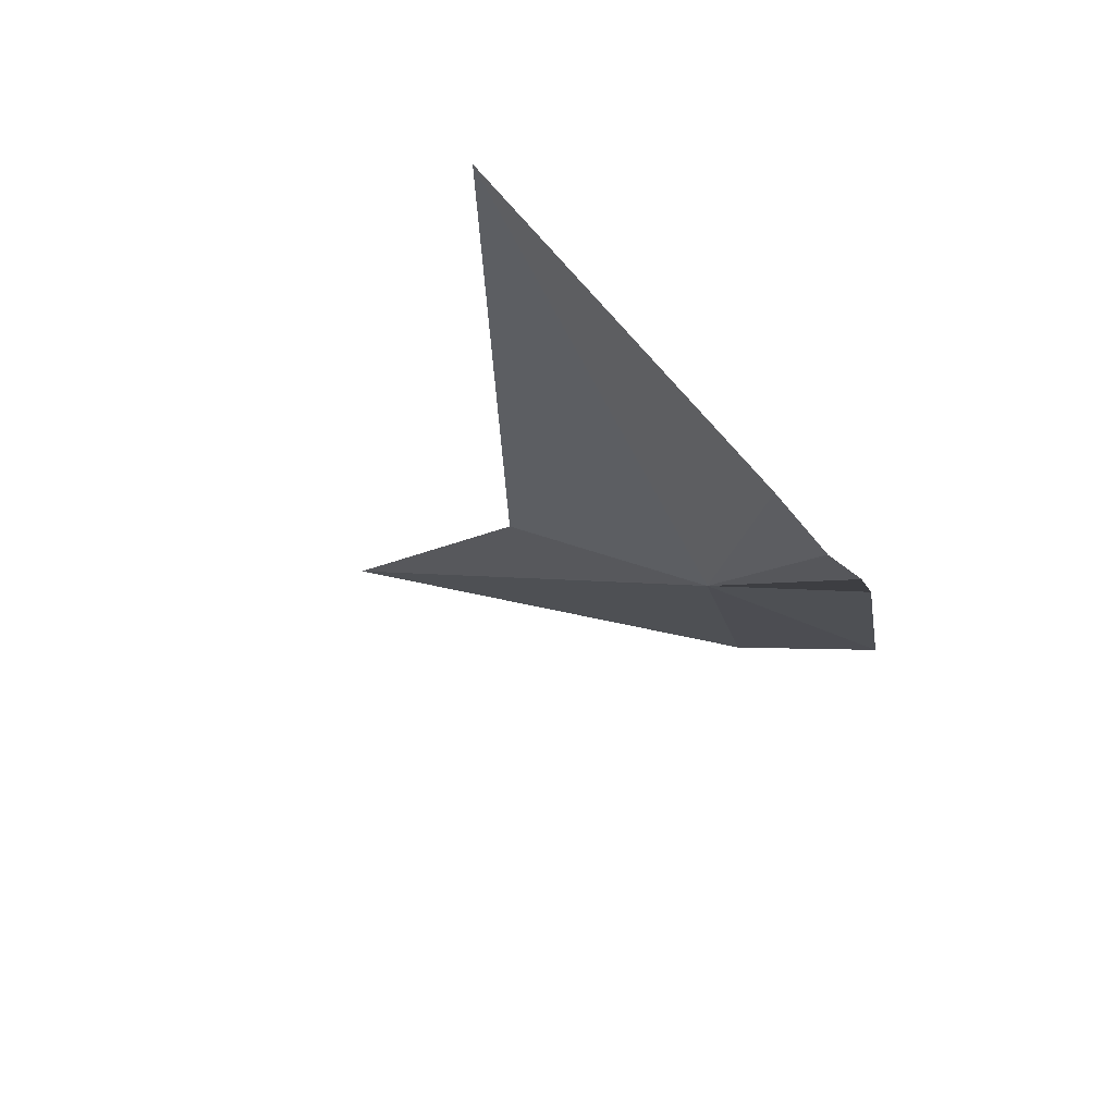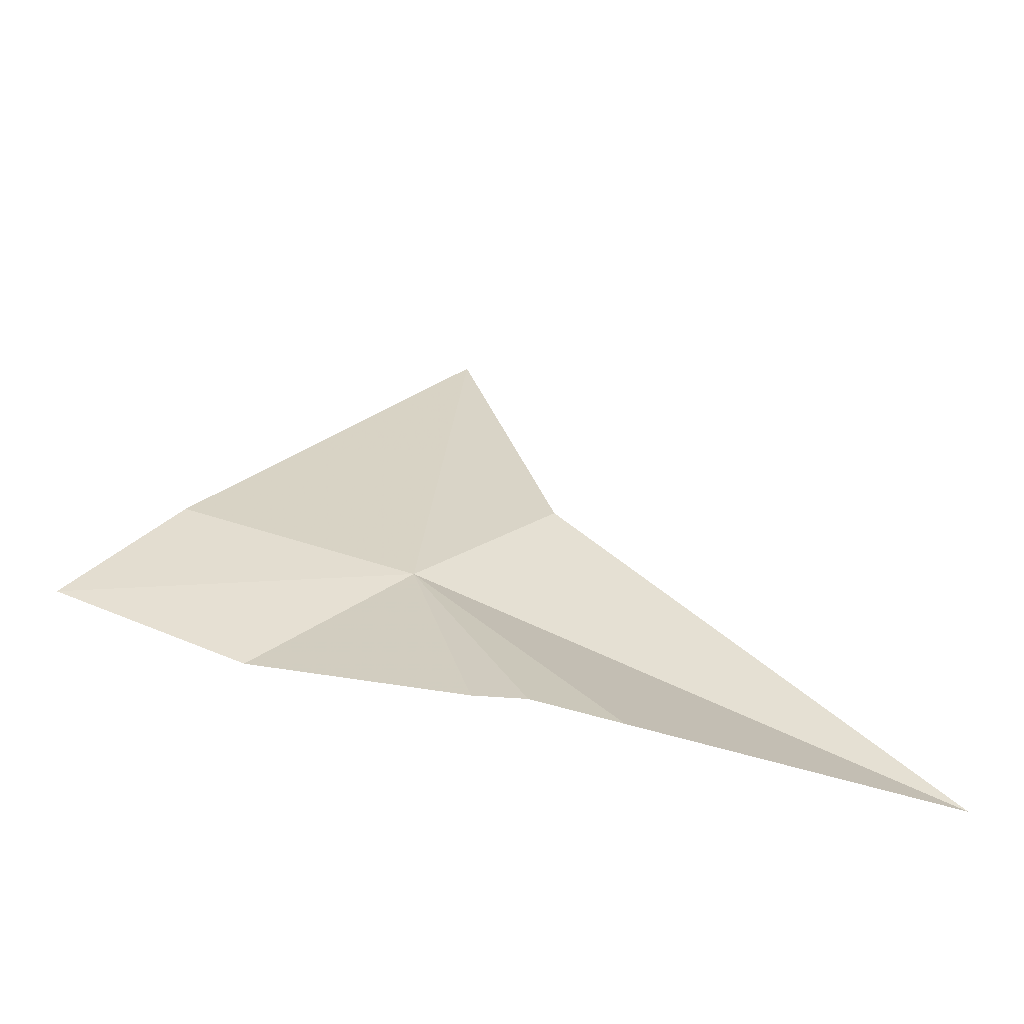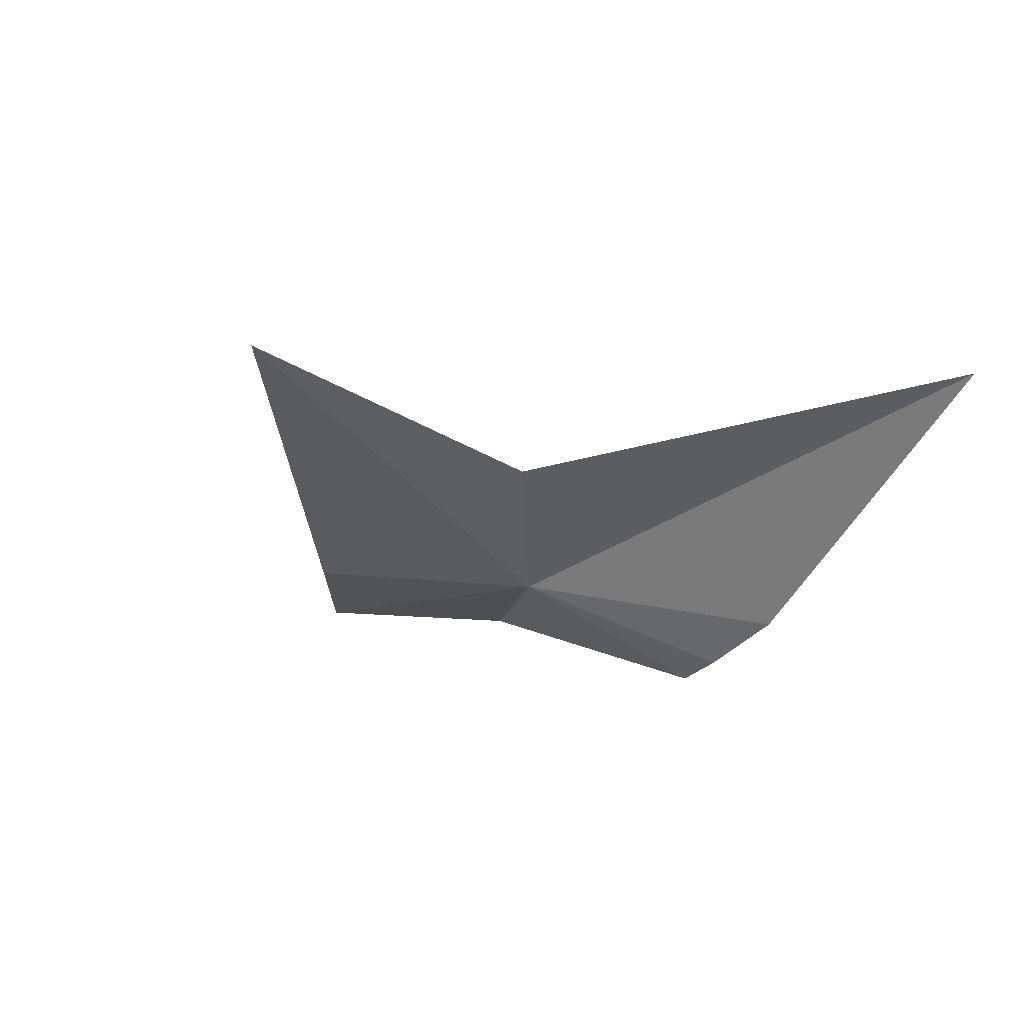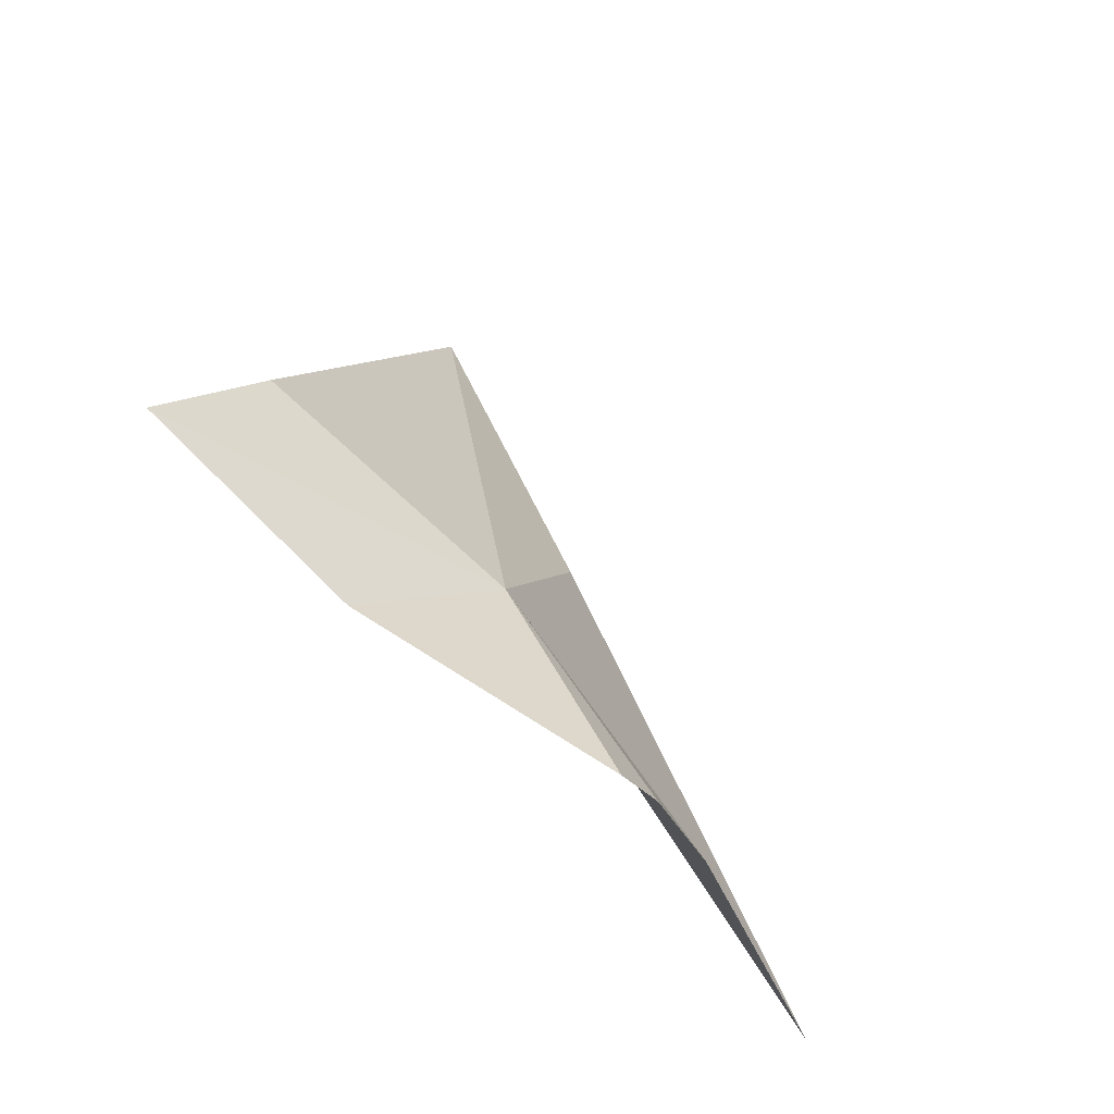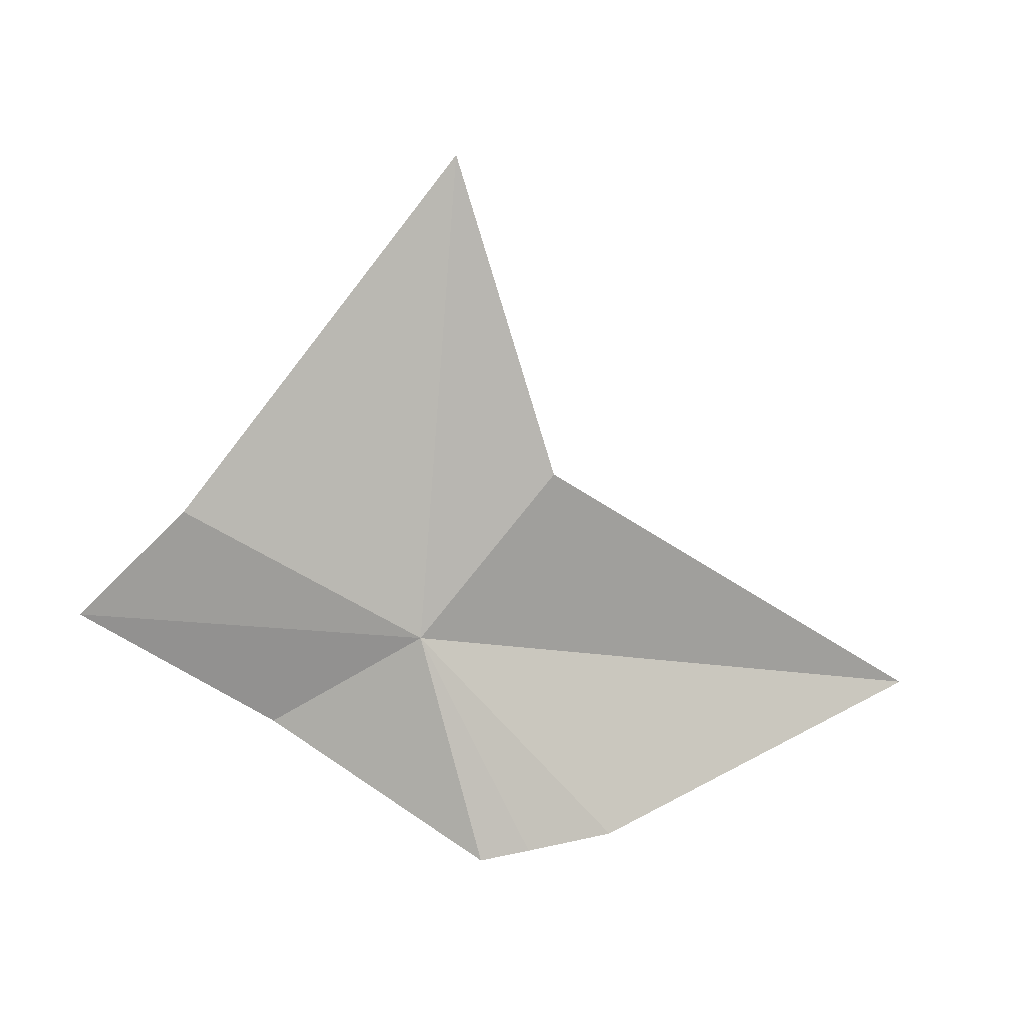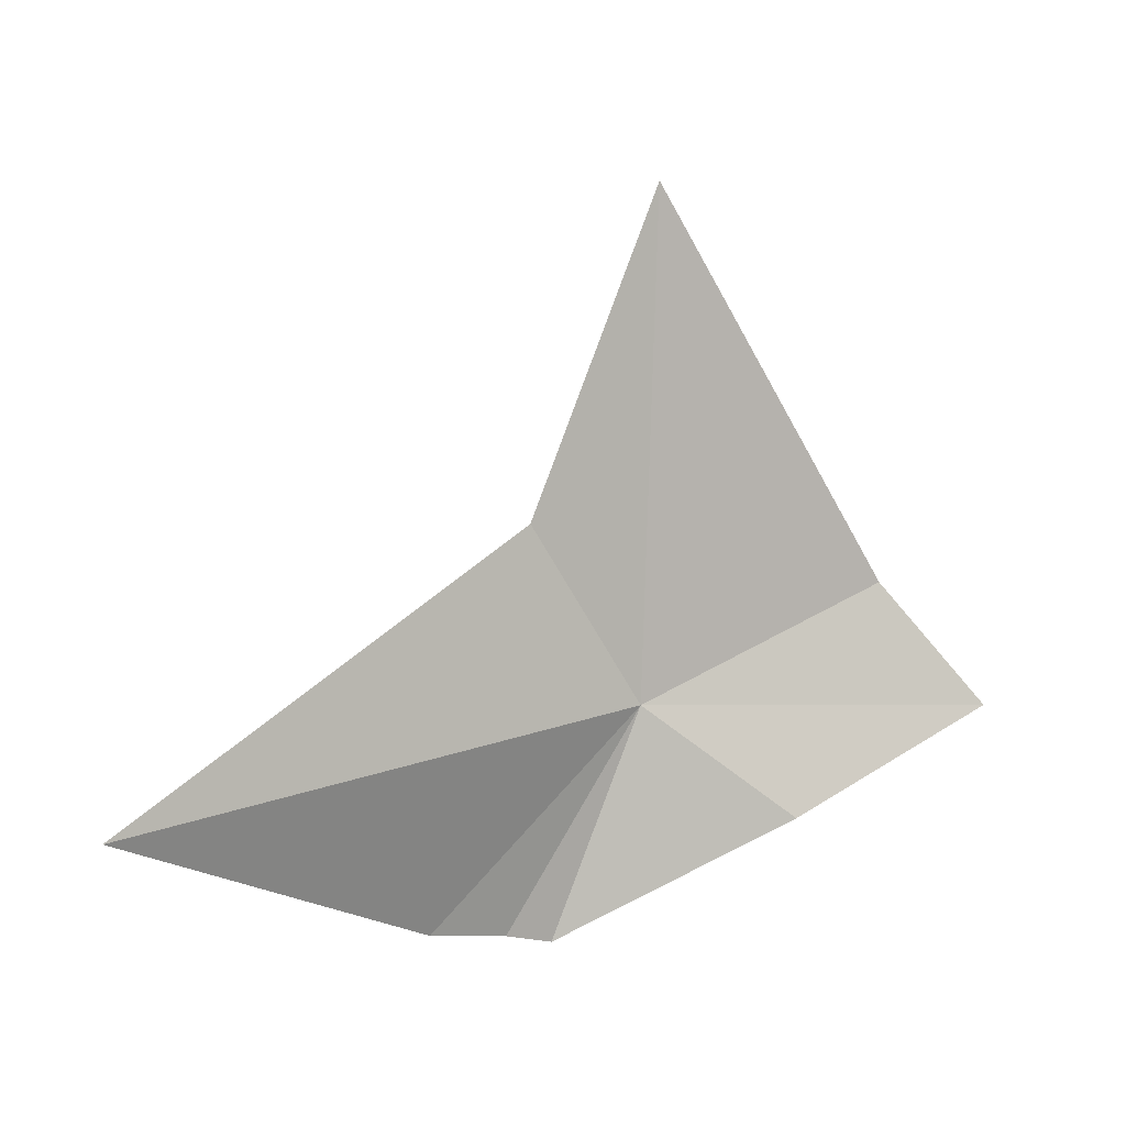
<metadata>
{"format":"obj","ext":"obj","renderer":"f3d","projection":"perspective","resolution":1024,"background":"white","views":[{"elev":-26.3,"azim":130.0,"up":"+Y"},{"elev":-44.9,"azim":-1.8,"up":"+Z"},{"elev":-21.8,"azim":45.4,"up":"+Y"},{"elev":-42.8,"azim":-43.5,"up":"+Z"},{"elev":25.2,"azim":-3.5,"up":"+Z"},{"elev":-10.8,"azim":156.3,"up":"+Z"}]}
</metadata>
<code>
v 6.337 39.43 -9.667
v 4.722 39.75 -8.795
v 3.942 39.77 -9.58
v 7.298 39.87 -8.636
v 6.658 40.42 -6.487
v 6.723 38.88 -11.17
v 7.065 38.94 -11.14
v 5.275 39.56 -10.37
v 7.66 39.14 -11.15
v 10.04 40.48 -10.74
f 1 3 2
f 1 5 4
f 1 7 6
f 1 6 8
f 1 8 3
f 1 2 5
f 1 10 9
f 1 9 7
f 1 4 10

</code>
